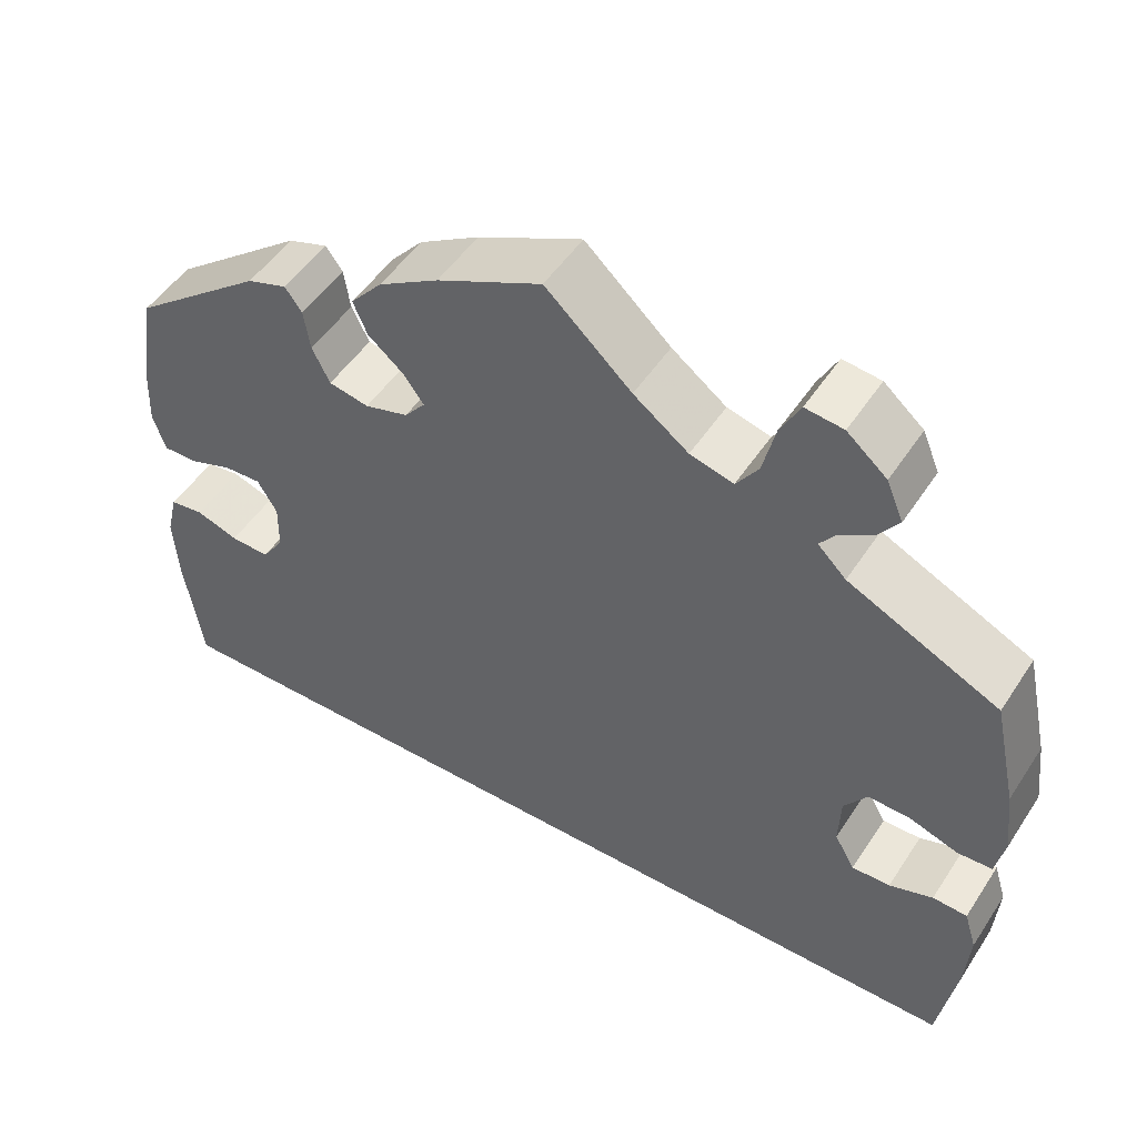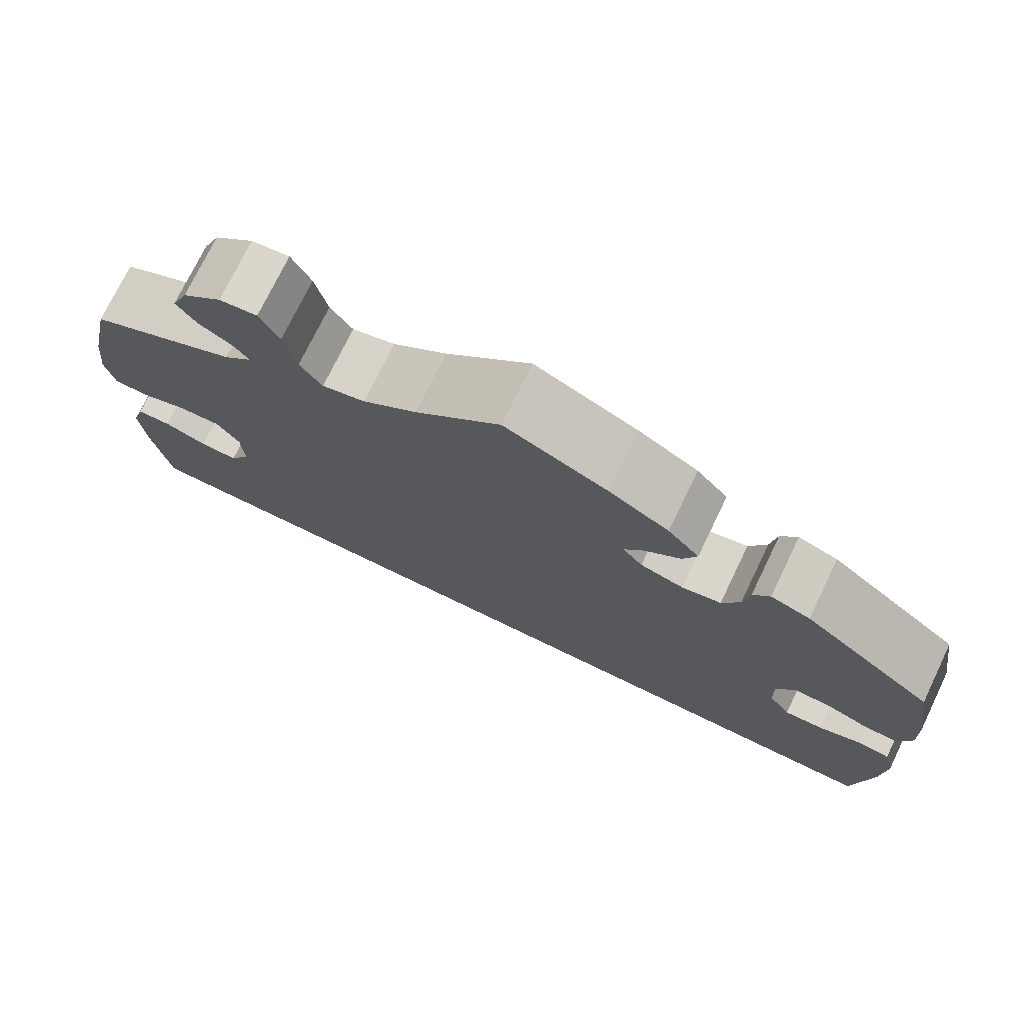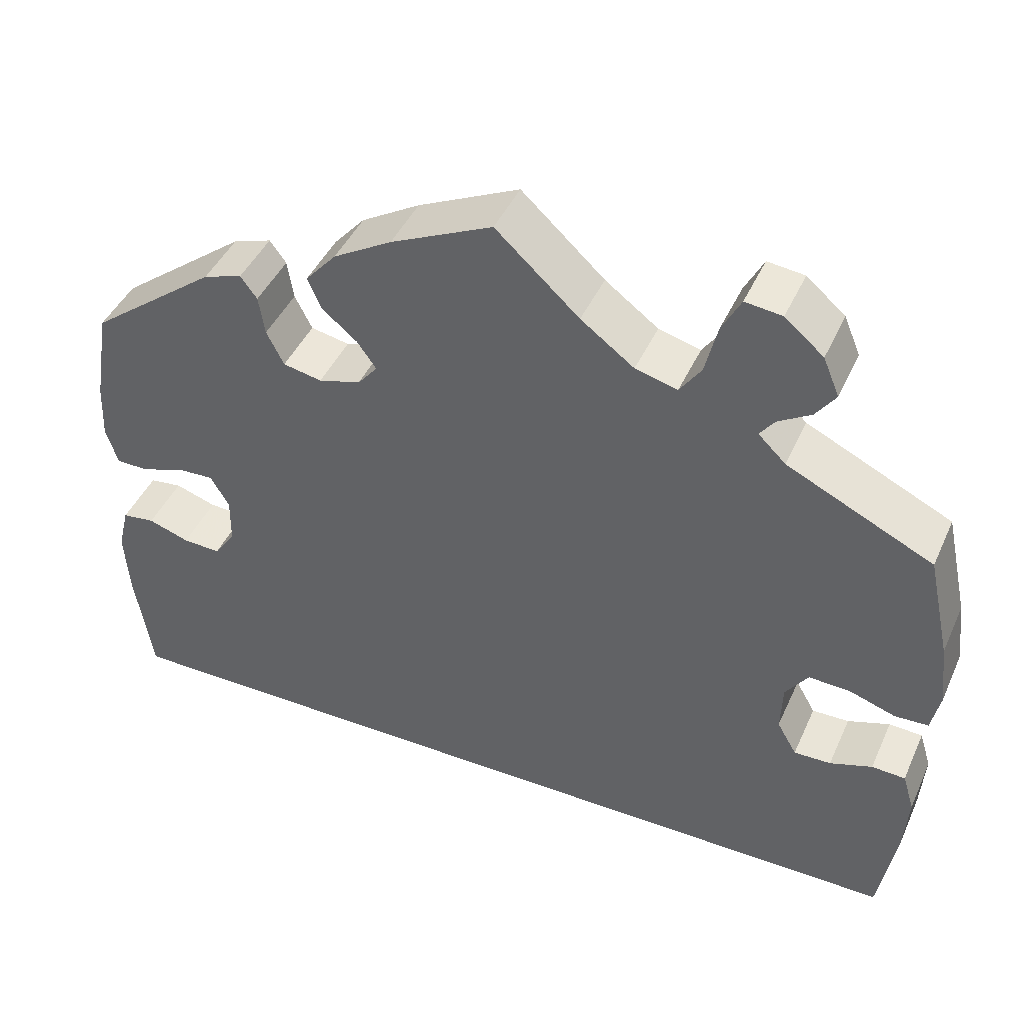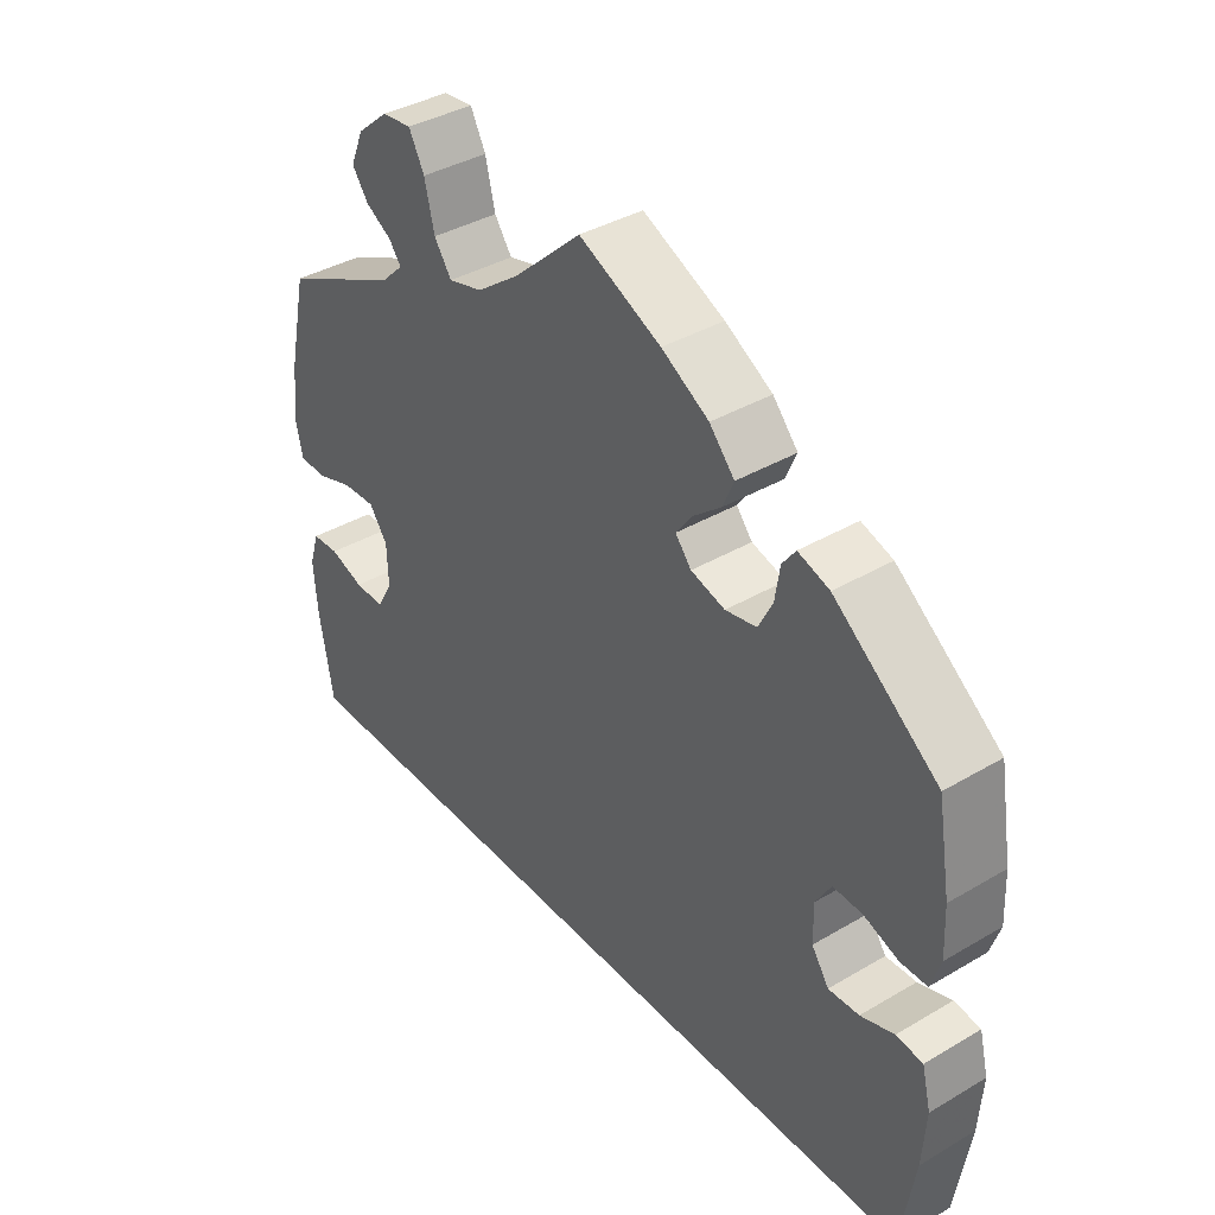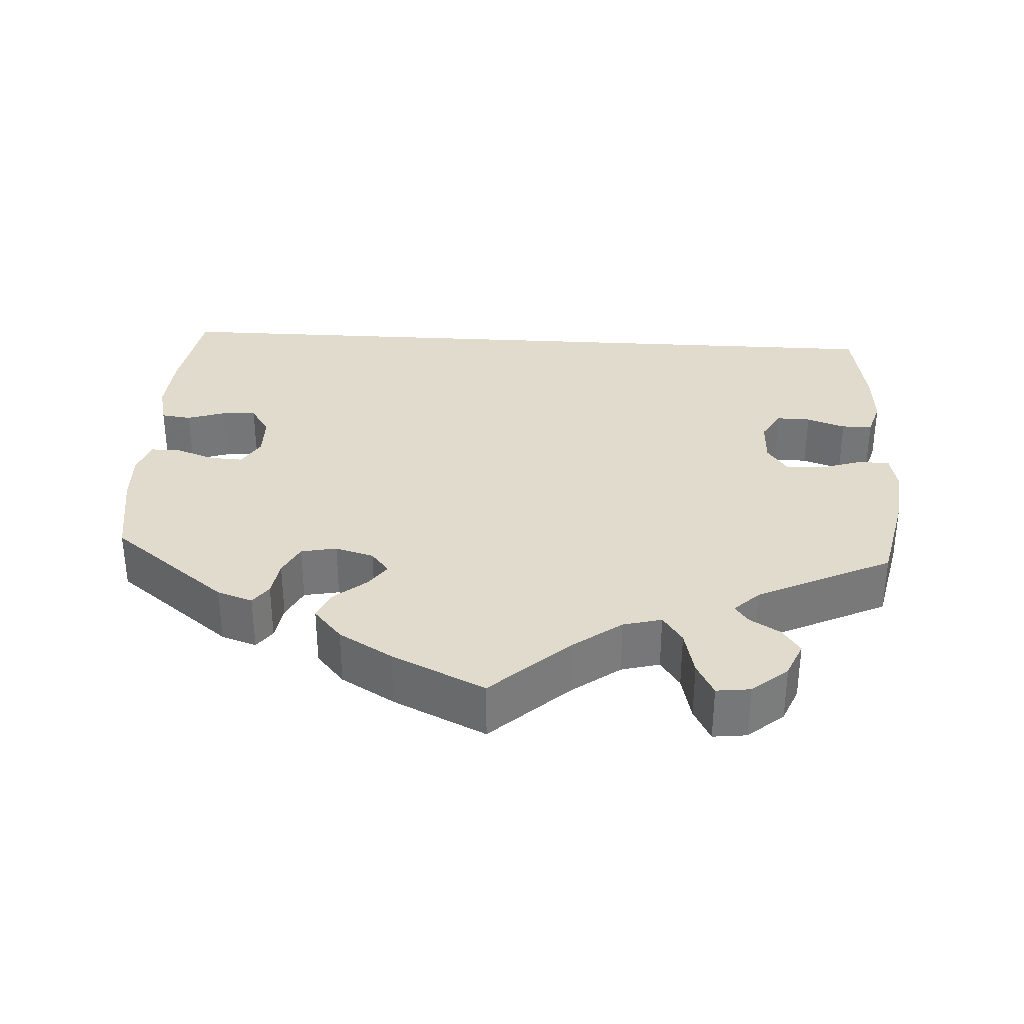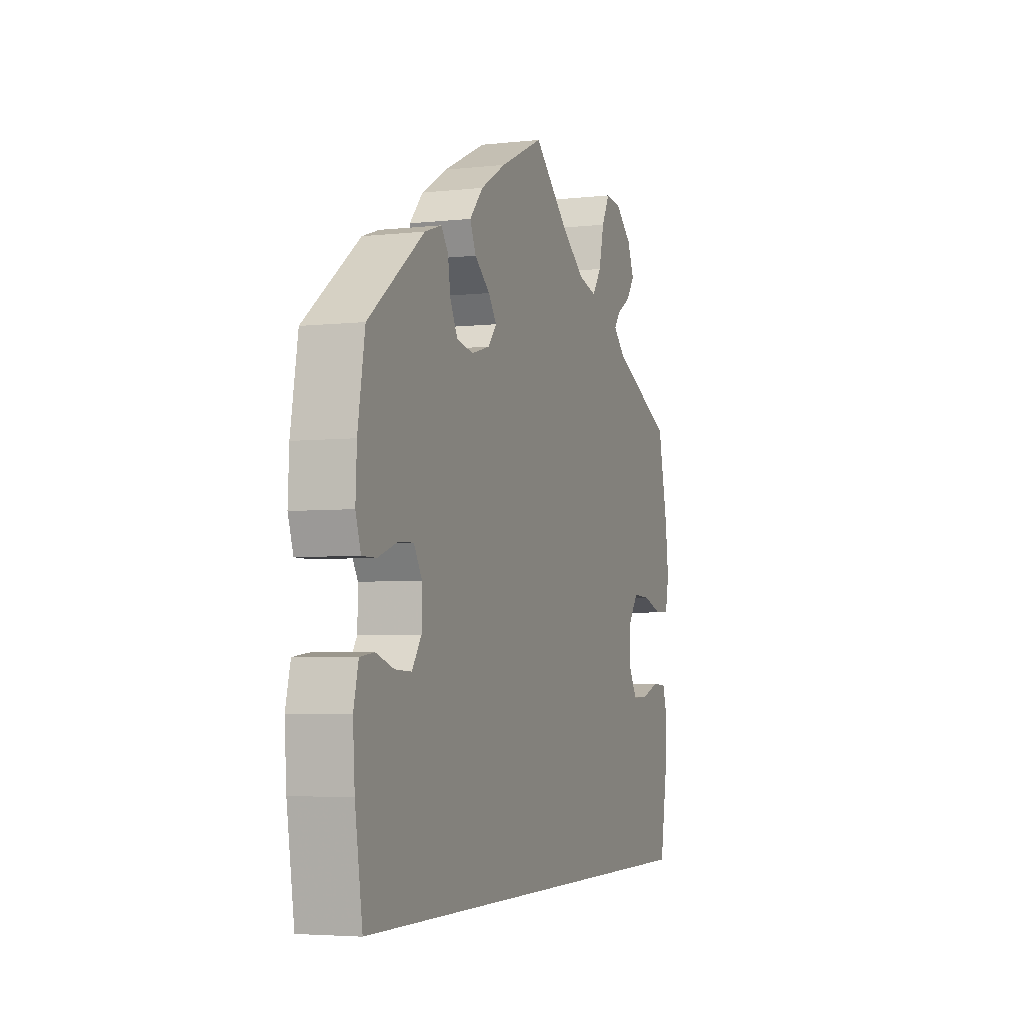
<metadata>
{"format":"obj","ext":"obj","renderer":"f3d","projection":"perspective","resolution":1024,"background":"white","views":[{"elev":50.1,"azim":32.1,"up":"+Z"},{"elev":74.3,"azim":-154.2,"up":"+Z"},{"elev":44.2,"azim":23.3,"up":"+Z"},{"elev":38.3,"azim":-126.7,"up":"+Z"},{"elev":33.2,"azim":3.3,"up":"+Y"},{"elev":-4.3,"azim":-70.1,"up":"+Z"}]}
</metadata>
<code>
v 0.097 0.07 0.489
v 0.159 0.07 0.443
v 0.208 0.07 0.43
v 0.233 0.07 0.466
v 0.247 0.07 0.525
v 0.269 0.07 0.567
v 0.312 0.07 0.562
v 0.357 0.07 0.524
v 0.376 0.07 0.479
v 0.353 0.07 0.447
v 0.315 0.07 0.424
v 0.298 0.07 0.401
v 0.33 0.07 0.37
v 0.5 0.07 0.289
v 0.527 0.07 0.167
v 0.536 0.07 0.092
v 0.526 0.07 0.044
v 0.487 0.07 0.042
v 0.433 0.07 0.06
v 0.385 0.07 0.062
v 0.359 0.07 0.025
v 0.357 0.07 -0.032
v 0.38 0.07 -0.072
v 0.423 0.07 -0.071
v 0.472 0.07 -0.054
v 0.511 0.07 -0.056
v 0.525 0.07 -0.101
v 0.52 0.07 -0.172
v 0.5 0.07 -0.289
v -0.5 0.07 -0.289
v -0.52 0.07 -0.159
v -0.525 0.07 -0.082
v -0.512 0.07 -0.029
v -0.474 0.07 -0.024
v -0.426 0.07 -0.04
v -0.382 0.07 -0.042
v -0.357 0.07 -0.005
v -0.356 0.07 0.049
v -0.378 0.07 0.086
v -0.42 0.07 0.084
v -0.47 0.07 0.066
v -0.508 0.07 0.066
v -0.522 0.07 0.109
v -0.519 0.07 0.176
v -0.5 0.07 0.289
v -0.351 0.07 0.404
v -0.306 0.07 0.419
v -0.287 0.07 0.393
v -0.28 0.07 0.347
v -0.26 0.07 0.307
v -0.215 0.07 0.298
v -0.166 0.07 0.312
v -0.143 0.07 0.34
v -0.165 0.07 0.371
v -0.206 0.07 0.405
v -0.222 0.07 0.442
v -0.186 0.07 0.483
v -0.118 0.07 0.523
v 0 0.07 0.578
v 0.097 0 0.489
v 0.159 0 0.443
v 0.208 0 0.43
v 0.233 0 0.466
v 0.247 0 0.525
v 0.269 0 0.567
v 0.312 0 0.562
v 0.357 0 0.524
v 0.376 0 0.479
v 0.353 0 0.447
v 0.315 0 0.424
v 0.298 0 0.401
v 0.33 0 0.37
v 0.5 0 0.289
v 0.527 0 0.167
v 0.536 0 0.092
v 0.526 0 0.044
v 0.487 0 0.042
v 0.433 0 0.06
v 0.385 0 0.062
v 0.359 0 0.025
v 0.357 0 -0.032
v 0.38 0 -0.072
v 0.423 0 -0.071
v 0.472 0 -0.054
v 0.511 0 -0.056
v 0.525 0 -0.101
v 0.52 0 -0.172
v 0.5 0 -0.289
v -0.5 0 -0.289
v -0.52 0 -0.159
v -0.525 0 -0.082
v -0.512 0 -0.029
v -0.474 0 -0.024
v -0.426 0 -0.04
v -0.382 0 -0.042
v -0.357 0 -0.005
v -0.356 0 0.049
v -0.378 0 0.086
v -0.42 0 0.084
v -0.47 0 0.066
v -0.508 0 0.066
v -0.522 0 0.109
v -0.519 0 0.176
v -0.5 0 0.289
v -0.351 0 0.404
v -0.306 0 0.419
v -0.287 0 0.393
v -0.28 0 0.347
v -0.26 0 0.307
v -0.215 0 0.298
v -0.166 0 0.312
v -0.143 0 0.34
v -0.165 0 0.371
v -0.206 0 0.405
v -0.222 0 0.442
v -0.186 0 0.483
v -0.118 0 0.523
v 0 0 0.578
f 58 59 1
f 57 58 1 2
f 54 55 56 57
f 53 54 57 2
f 52 53 2 3
f 46 47 48 49
f 46 49 50
f 45 46 50
f 44 45 50 51
f 40 41 42 43
f 39 40 43 44
f 32 33 34 35
f 32 35 36
f 31 32 36
f 30 31 36
f 29 30 36 37
f 24 25 26 27
f 23 24 27 28
f 16 17 18 19
f 16 19 20
f 13 14 15 16
f 12 13 16 20
f 8 9 10 11
f 8 11 12
f 7 8 12
f 4 5 6 7
f 3 4 7 12
f 52 3 12 20
f 39 44 51 52
f 38 39 52 20
f 23 28 29 37
f 22 23 37 38
f 21 22 38
f 20 21 38
f 60 118 117
f 61 60 117 116
f 116 115 114 113
f 61 116 113 112
f 62 61 112 111
f 108 107 106 105
f 109 108 105
f 109 105 104
f 110 109 104 103
f 102 101 100 99
f 103 102 99 98
f 94 93 92 91
f 95 94 91
f 95 91 90
f 95 90 89
f 96 95 89 88
f 86 85 84 83
f 87 86 83 82
f 78 77 76 75
f 79 78 75
f 75 74 73 72
f 79 75 72 71
f 70 69 68 67
f 71 70 67
f 71 67 66
f 66 65 64 63
f 71 66 63 62
f 79 71 62 111
f 111 110 103 98
f 79 111 98 97
f 96 88 87 82
f 97 96 82 81
f 97 81 80
f 97 80 79
f 1 60 61 2
f 2 61 62 3
f 3 62 63 4
f 4 63 64 5
f 5 64 65 6
f 6 65 66 7
f 7 66 67 8
f 8 67 68 9
f 9 68 69 10
f 10 69 70 11
f 11 70 71 12
f 12 71 72 13
f 13 72 73 14
f 14 73 74 15
f 15 74 75 16
f 16 75 76 17
f 17 76 77 18
f 18 77 78 19
f 19 78 79 20
f 20 79 80 21
f 21 80 81 22
f 22 81 82 23
f 23 82 83 24
f 24 83 84 25
f 25 84 85 26
f 26 85 86 27
f 27 86 87 28
f 28 87 88 29
f 29 88 89 30
f 30 89 90 31
f 31 90 91 32
f 32 91 92 33
f 33 92 93 34
f 34 93 94 35
f 35 94 95 36
f 36 95 96 37
f 37 96 97 38
f 38 97 98 39
f 39 98 99 40
f 40 99 100 41
f 41 100 101 42
f 42 101 102 43
f 43 102 103 44
f 44 103 104 45
f 45 104 105 46
f 46 105 106 47
f 47 106 107 48
f 48 107 108 49
f 49 108 109 50
f 50 109 110 51
f 51 110 111 52
f 52 111 112 53
f 53 112 113 54
f 54 113 114 55
f 55 114 115 56
f 56 115 116 57
f 57 116 117 58
f 58 117 118 59
f 59 118 60 1

</code>
